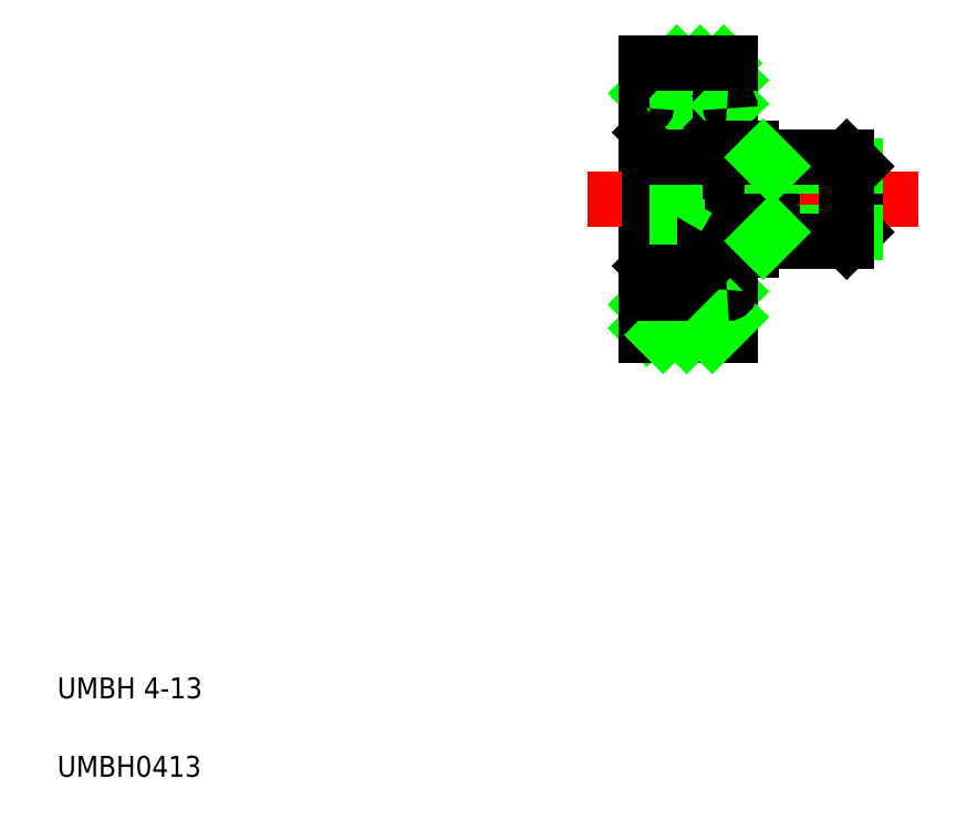
<metadata>
{"format":"dxf","ext":"dxf","renderer":"ezdxf+matplotlib","layout":"modelspace","background":"white","min_lineweight":24,"dpi":150}
</metadata>
<code>
0
SECTION
2
ENTITIES
0
TEXT
8
0
10
2.5
20
6.25
30
0
40
1
1
UMBH 4-13
0
TEXT
8
0
10
2.5
20
2.5
30
0
40
1
1
UMBH0413
0
LINE
8
CENTER
10
32.69
20
23.12
30
0
11
32.69
21
37.12
31
0
0
LINE
8
0
10
32.69
20
23.71
30
0
11
34.69
21
25.71
31
0
0
LINE
8
0
10
32.69
20
24.83
30
0
11
33.48
21
25.62
31
0
0
LINE
8
0
10
30.69
20
23.95
30
0
11
32.36
21
25.62
31
0
0
LINE
8
0
10
30.69
20
25.07
30
0
11
31.23
21
25.62
31
0
0
LINE
8
0
10
30.69
20
36.62
30
0
11
30.69
21
23.62
31
0
0
LINE
8
0
10
34.69
20
23.62
30
0
11
34.69
21
36.62
31
0
0
LINE
8
0
10
30.69
20
23.62
30
0
11
34.69
21
23.62
31
0
0
LINE
8
0
10
31.48
20
23.62
30
0
11
32.69
21
24.83
31
0
0
LINE
8
0
10
32.6
20
23.62
30
0
11
32.69
21
23.71
31
0
0
LINE
8
CENTER
10
34.99
20
33.27
30
0
11
30.42
21
33.27
31
0
0
LINE
8
CENTER
10
34.99
20
26.97
30
0
11
30.42
21
26.97
31
0
0
LINE
8
0
10
30.69
20
35.18
30
0
11
32.13
21
36.62
31
0
0
LINE
8
0
10
31.25
20
34.62
30
0
11
32.69
21
36.05
31
0
0
LINE
8
0
10
34.54
20
25.62
30
0
11
30.84
21
25.62
31
0
0
LINE
8
0
10
34.54
20
34.62
30
0
11
30.84
21
34.62
31
0
0
LINE
8
0
10
31.24
20
26.38
30
0
11
32.15
21
26.38
31
0
0
LINE
8
0
10
30.84
20
28.12
30
0
11
34.54
21
28.12
31
0
0
LINE
8
0
10
30.69
20
27.52
30
0
11
32.11
21
27.52
31
0
0
LINE
8
0
10
30.69
20
32.72
30
0
11
32.11
21
32.72
31
0
0
LINE
8
0
10
31.24
20
33.85
30
0
11
32.15
21
33.85
31
0
0
LINE
8
0
10
30.84
20
32.12
30
0
11
34.54
21
32.12
31
0
0
LINE
8
0
10
30.84
20
32.12
30
0
11
30.84
21
28.12
31
0
0
LINE
8
0
10
30.89
20
27.42
30
0
11
30.89
21
26.93
31
0
0
LINE
8
0
10
31.09
20
27.42
30
0
11
31.09
21
26.93
31
0
0
LINE
8
0
10
30.69
20
26.13
30
0
11
30.89
21
26.13
31
0
0
LINE
8
0
10
31.09
20
26.72
30
0
11
31.09
21
26.18
31
0
0
LINE
8
0
10
31.24
20
26.77
30
0
11
31.24
21
26.18
31
0
0
LINE
8
0
10
31.09
20
26.18
30
0
11
31.24
21
26.18
31
0
0
LINE
8
0
10
31.14
20
26.18
30
0
11
31.14
21
26.08
31
0
0
LINE
8
0
10
30.91
20
26.38
30
0
11
30.91
21
26.09
31
0
0
LINE
8
0
10
30.91
20
26.38
30
0
11
31.09
21
26.38
31
0
0
LINE
8
0
10
30.9
20
26.08
30
0
11
30.89
21
26.13
31
0
0
LINE
8
0
10
30.9
20
26.08
30
0
11
31.14
21
26.08
31
0
0
LINE
8
0
10
31.14
20
26.18
30
0
11
31.24
21
26.18
31
0
0
LINE
8
0
10
31.14
20
26.18
30
0
11
31.14
21
26.08
31
0
0
LINE
8
0
10
31.24
20
26.38
30
0
11
31.24
21
26.18
31
0
0
LINE
8
0
10
30.88
20
26.93
30
0
11
31.09
21
26.72
31
0
0
LINE
8
0
10
31.09
20
26.92
30
0
11
31.24
21
26.77
31
0
0
ARC
8
0
10
30.84
20
27.97
30
0
40
0.15
50
90
51
180
0
LINE
8
0
10
30.89
20
27.42
30
0
11
31.09
21
27.42
31
0
0
ARC
8
0
10
30.84
20
32.27
30
0
40
0.15
50
180
51
270
0
LINE
8
0
10
30.69
20
34.11
30
0
11
30.89
21
34.11
31
0
0
LINE
8
0
10
31.24
20
33.85
30
0
11
31.24
21
34.05
31
0
0
LINE
8
0
10
31.14
20
34.05
30
0
11
31.14
21
34.15
31
0
0
LINE
8
0
10
31.14
20
34.05
30
0
11
31.24
21
34.05
31
0
0
LINE
8
0
10
30.9
20
34.15
30
0
11
31.14
21
34.15
31
0
0
LINE
8
0
10
30.9
20
34.15
30
0
11
30.89
21
34.11
31
0
0
LINE
8
0
10
30.91
20
33.85
30
0
11
31.09
21
33.85
31
0
0
LINE
8
0
10
30.91
20
33.85
30
0
11
30.91
21
34.15
31
0
0
LINE
8
0
10
31.14
20
34.05
30
0
11
31.14
21
34.15
31
0
0
LINE
8
0
10
31.09
20
34.05
30
0
11
31.24
21
34.05
31
0
0
LINE
8
0
10
31.24
20
33.47
30
0
11
31.24
21
34.05
31
0
0
LINE
8
0
10
30.89
20
32.82
30
0
11
31.09
21
32.82
31
0
0
LINE
8
0
10
31.09
20
33.52
30
0
11
31.09
21
34.05
31
0
0
LINE
8
0
10
31.09
20
32.82
30
0
11
31.09
21
33.31
31
0
0
LINE
8
0
10
31.09
20
33.32
30
0
11
31.24
21
33.47
31
0
0
LINE
8
0
10
30.88
20
33.31
30
0
11
31.09
21
33.52
31
0
0
LINE
8
0
10
30.89
20
32.82
30
0
11
30.89
21
33.31
31
0
0
LINE
8
0
10
34.14
20
26.18
30
0
11
34.29
21
26.18
31
0
0
LINE
8
0
10
34.14
20
26.77
30
0
11
34.29
21
26.92
31
0
0
LINE
8
0
10
33.26
20
27.52
30
0
11
34.67
21
27.52
31
0
0
CIRCLE
8
0
10
32.69
20
26.97
30
0
40
0.7937
0
LINE
8
0
10
33.22
20
26.38
30
0
11
34.14
21
26.38
31
0
0
LINE
8
0
10
34.14
20
26.18
30
0
11
34.14
21
26.77
31
0
0
LINE
8
0
10
34.49
20
26.93
30
0
11
34.49
21
27.42
31
0
0
LINE
8
0
10
34.29
20
26.93
30
0
11
34.29
21
27.42
31
0
0
LINE
8
0
10
34.69
20
26.13
30
0
11
34.48
21
26.13
31
0
0
LINE
8
0
10
34.47
20
26.09
30
0
11
34.47
21
26.38
31
0
0
LINE
8
0
10
34.48
20
26.13
30
0
11
34.47
21
26.08
31
0
0
LINE
8
0
10
34.29
20
26.1
30
0
11
34.29
21
26.72
31
0
0
LINE
8
0
10
34.24
20
26.08
30
0
11
34.24
21
26.18
31
0
0
LINE
8
0
10
34.28
20
26.38
30
0
11
34.47
21
26.38
31
0
0
LINE
8
0
10
34.24
20
26.08
30
0
11
34.47
21
26.08
31
0
0
LINE
8
0
10
34.28
20
26.72
30
0
11
34.49
21
26.93
31
0
0
ARC
8
0
10
34.54
20
27.97
30
0
40
0.15
50
360
51
90
0
LINE
8
0
10
34.29
20
27.42
30
0
11
34.49
21
27.42
31
0
0
LINE
8
0
10
34.69
20
27.12
30
0
11
34.69
21
27.12
31
0
0
LINE
8
0
10
34.69
20
30.12
30
0
11
34.69
21
30.12
31
0
0
LINE
8
0
10
32.69
20
34.93
30
0
11
34.37
21
36.62
31
0
0
LINE
8
0
10
33.5
20
34.62
30
0
11
34.69
21
35.81
31
0
0
LINE
8
0
10
34.14
20
34.05
30
0
11
34.29
21
34.05
31
0
0
LINE
8
0
10
33.26
20
32.72
30
0
11
34.67
21
32.72
31
0
0
LINE
8
0
10
34.14
20
33.47
30
0
11
34.29
21
33.32
31
0
0
CIRCLE
8
0
10
32.69
20
33.27
30
0
40
0.7937
0
LINE
8
0
10
33.22
20
33.85
30
0
11
34.14
21
33.85
31
0
0
LINE
8
0
10
34.14
20
34.05
30
0
11
34.14
21
33.47
31
0
0
LINE
8
0
10
32.69
20
36.05
30
0
11
33.25
21
36.62
31
0
0
LINE
8
0
10
32.37
20
34.62
30
0
11
32.69
21
34.93
31
0
0
ARC
8
0
10
34.54
20
32.27
30
0
40
0.15
50
270
51
1.02e-13
0
LINE
8
0
10
34.69
20
34.11
30
0
11
34.48
21
34.11
31
0
0
LINE
8
0
10
34.28
20
33.52
30
0
11
34.49
21
33.31
31
0
0
LINE
8
0
10
34.48
20
34.11
30
0
11
34.47
21
34.15
31
0
0
LINE
8
0
10
34.24
20
34.15
30
0
11
34.47
21
34.15
31
0
0
LINE
8
0
10
34.69
20
33.27
30
0
11
34.69
21
33.27
31
0
0
LINE
8
0
10
34.24
20
34.15
30
0
11
34.24
21
34.05
31
0
0
LINE
8
0
10
34.28
20
33.85
30
0
11
34.47
21
33.85
31
0
0
LINE
8
0
10
34.47
20
34.15
30
0
11
34.47
21
33.85
31
0
0
LINE
8
0
10
34.29
20
33.31
30
0
11
34.29
21
32.82
31
0
0
LINE
8
0
10
34.49
20
33.31
30
0
11
34.49
21
32.82
31
0
0
LINE
8
0
10
34.29
20
34.14
30
0
11
34.29
21
33.52
31
0
0
LINE
8
0
10
34.29
20
32.82
30
0
11
34.49
21
32.82
31
0
0
LINE
8
0
10
34.6
20
34.6
30
0
11
34.69
21
34.69
31
0
0
LINE
8
0
10
33.83
20
23.62
30
0
11
34.69
21
24.48
31
0
0
LINE
8
0
10
30.69
20
36.62
30
0
11
34.69
21
36.62
31
0
0
LINE
8
0
10
34.69
20
27.67
30
0
11
35.69
21
27.67
31
0
0
LINE
8
0
10
34.69
20
32.57
30
0
11
35.69
21
32.57
31
0
0
LINE
8
CENTER
10
27.84
20
30.12
30
0
11
43.69
21
30.12
31
0
0
LINE
8
0
10
32.17
20
30.99
30
0
11
32.67
21
30.12
31
0
0
LINE
8
0
10
32.17
20
30.99
30
0
11
32.17
21
30.12
31
0
0
LINE
8
0
10
34.69
20
32.27
30
0
11
34.69
21
30.12
31
0
0
LINE
8
0
10
30.84
20
30.12
30
0
11
30.84
21
32.12
31
0
0
LINE
8
0
10
30.84
20
30.12
30
0
11
30.84
21
28.12
31
0
0
LINE
8
0
10
34.69
20
27.97
30
0
11
34.69
21
30.12
31
0
0
LINE
8
0
10
30.84
20
28.12
30
0
11
34.54
21
28.12
31
0
0
ARC
8
0
10
34.54
20
27.97
30
0
40
0.15
50
0
51
90
0
LINE
8
0
10
34.69
20
27.97
30
0
11
34.69
21
27.67
31
0
0
LINE
8
0
10
30.84
20
29.25
30
0
11
32.17
21
29.25
31
0
0
LINE
8
0
10
30.84
20
29.69
30
0
11
32.17
21
29.69
31
0
0
LINE
8
0
10
30.84
20
30.55
30
0
11
32.17
21
30.55
31
0
0
LINE
8
0
10
32.17
20
29.25
30
0
11
32.67
21
30.12
31
0
0
LINE
8
0
10
32.17
20
29.25
30
0
11
32.17
21
30.12
31
0
0
LINE
8
0
10
34.69
20
32.27
30
0
11
34.69
21
32.57
31
0
0
LINE
8
0
10
30.84
20
30.99
30
0
11
32.17
21
30.99
31
0
0
LINE
8
0
10
30.84
20
32.12
30
0
11
34.54
21
32.12
31
0
0
ARC
8
0
10
34.54
20
32.27
30
0
40
0.15
50
270
51
0
0
LINE
8
0
10
36.69
20
32.12
30
0
11
36.69
21
30.12
31
0
0
LINE
8
0
10
40.69
20
31.69
30
0
11
40.69
21
30.12
31
0
0
LINE
8
0
10
35.69
20
32.57
30
0
11
35.69
21
30.12
31
0
0
LINE
8
0
10
35.69
20
27.67
30
0
11
35.69
21
30.12
31
0
0
LINE
8
0
10
40.26
20
28.12
30
0
11
40.69
21
28.55
31
0
0
LINE
8
0
10
40.69
20
28.55
30
0
11
40.69
21
30.12
31
0
0
LINE
8
0
10
40.69
20
28.55
30
0
11
36.69
21
28.55
31
0
0
LINE
8
0
10
35.69
20
28.12
30
0
11
40.26
21
28.12
31
0
0
LINE
8
0
10
36.69
20
28.12
30
0
11
36.69
21
30.12
31
0
0
LINE
8
0
10
40.69
20
31.69
30
0
11
36.69
21
31.69
31
0
0
LINE
8
0
10
40.26
20
32.12
30
0
11
40.69
21
31.69
31
0
0
LINE
8
0
10
35.69
20
32.12
30
0
11
40.26
21
32.12
31
0
0
ARC
8
0
10
34.54
20
25.77
30
0
40
0.15
50
270
51
0
0
ARC
8
0
10
30.84
20
25.77
30
0
40
0.15
50
180
51
270
0
ARC
8
0
10
34.54
20
34.47
30
0
40
0.15
50
5.09e-14
51
90
0
ARC
8
0
10
30.84
20
34.47
30
0
40
0.15
50
90
51
180
0
LINE
8
0
10
40.26
20
32.12
30
0
11
40.26
21
28.12
31
0
0
LINE
8
0
10
36.69
20
31.69
30
0
11
36.26
21
32.12
31
0
0
LINE
8
0
10
36.69
20
28.55
30
0
11
36.26
21
28.12
31
0
0
ENDSEC
0
EOF

</code>
